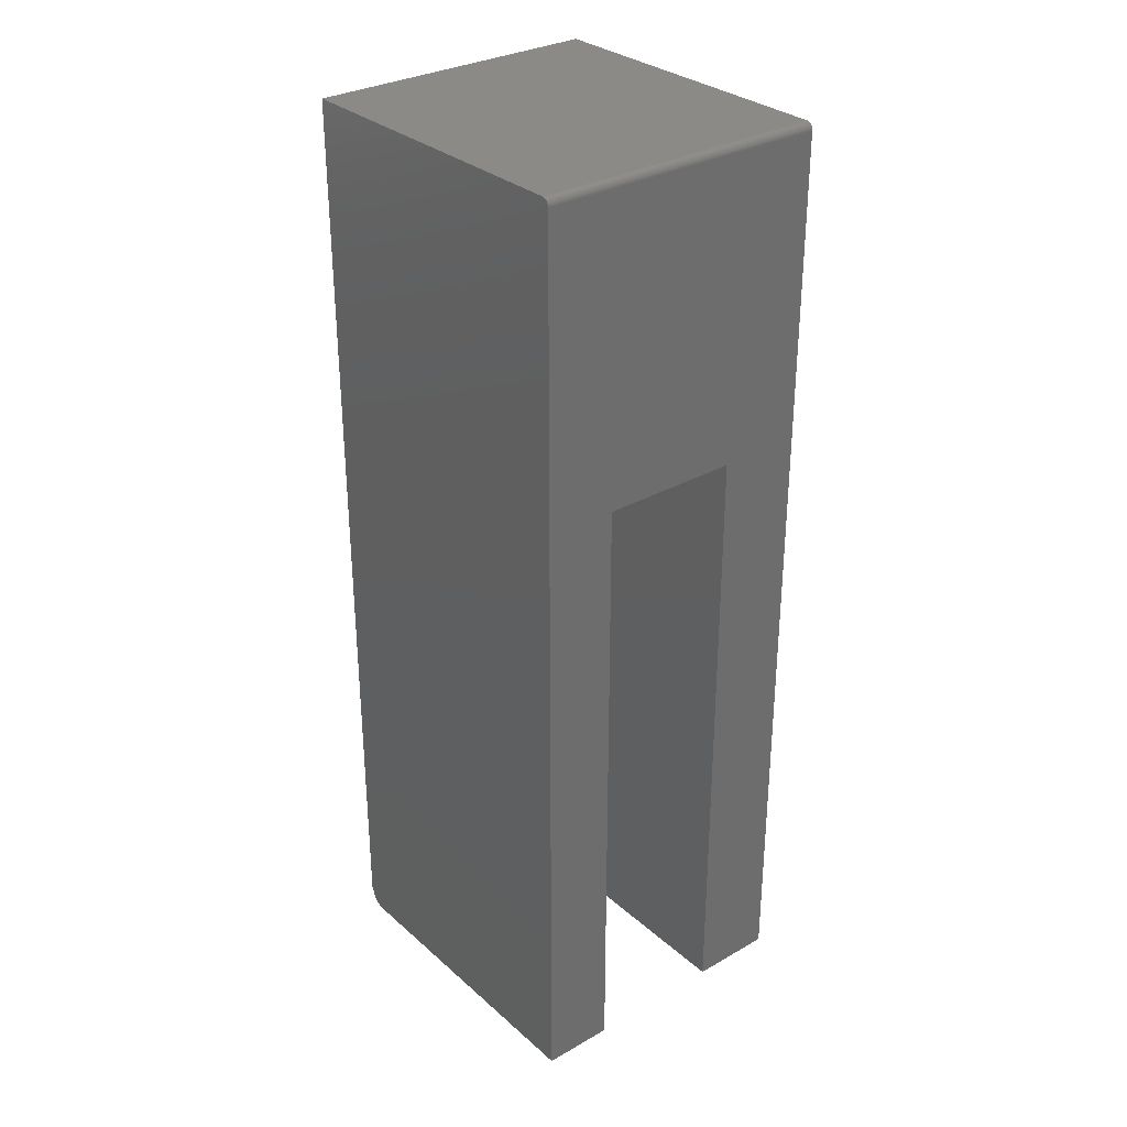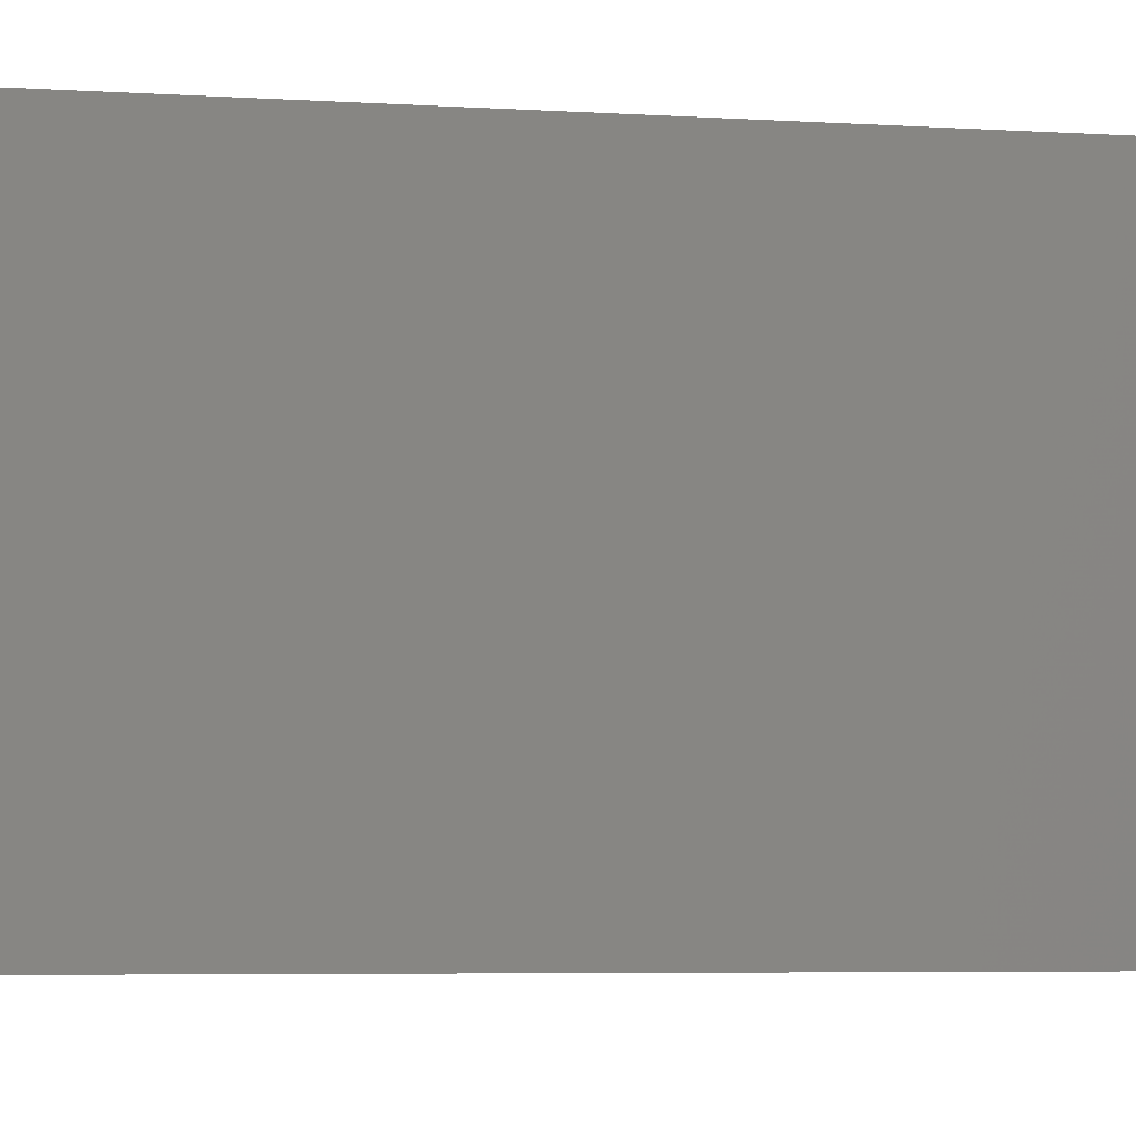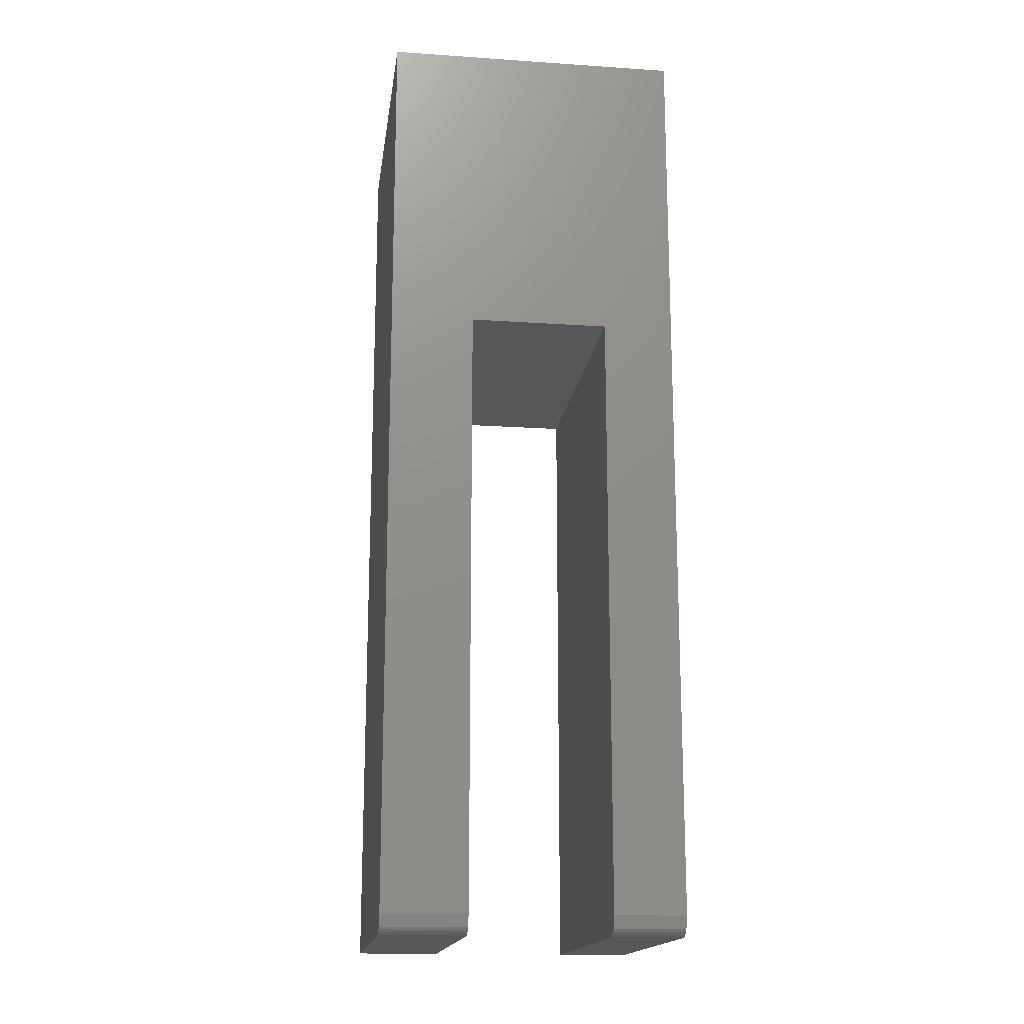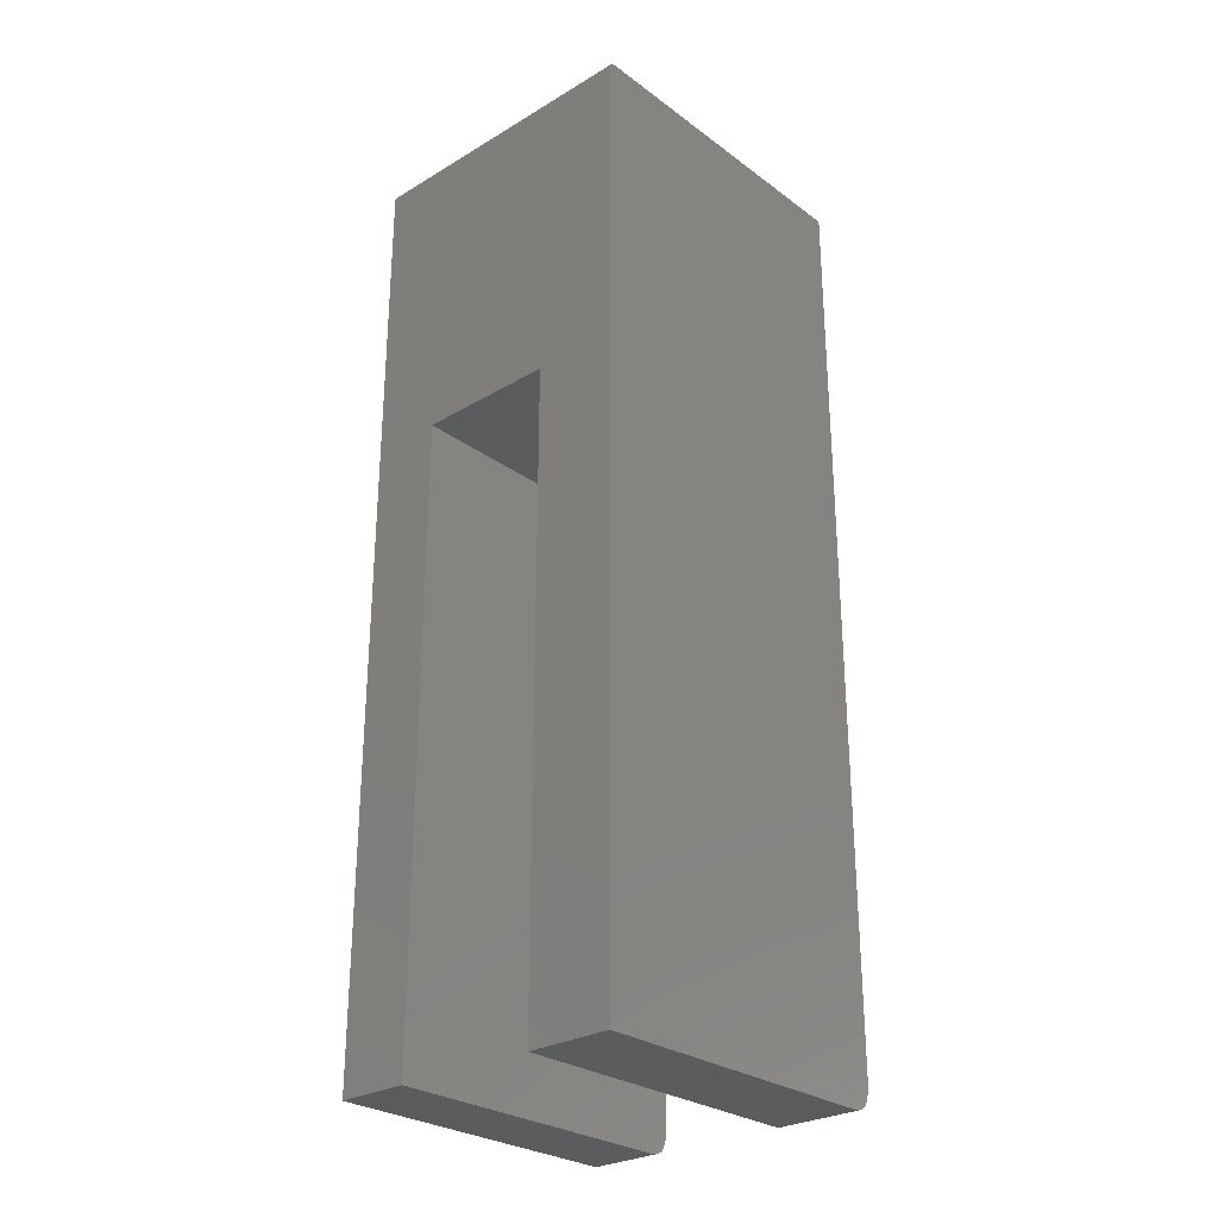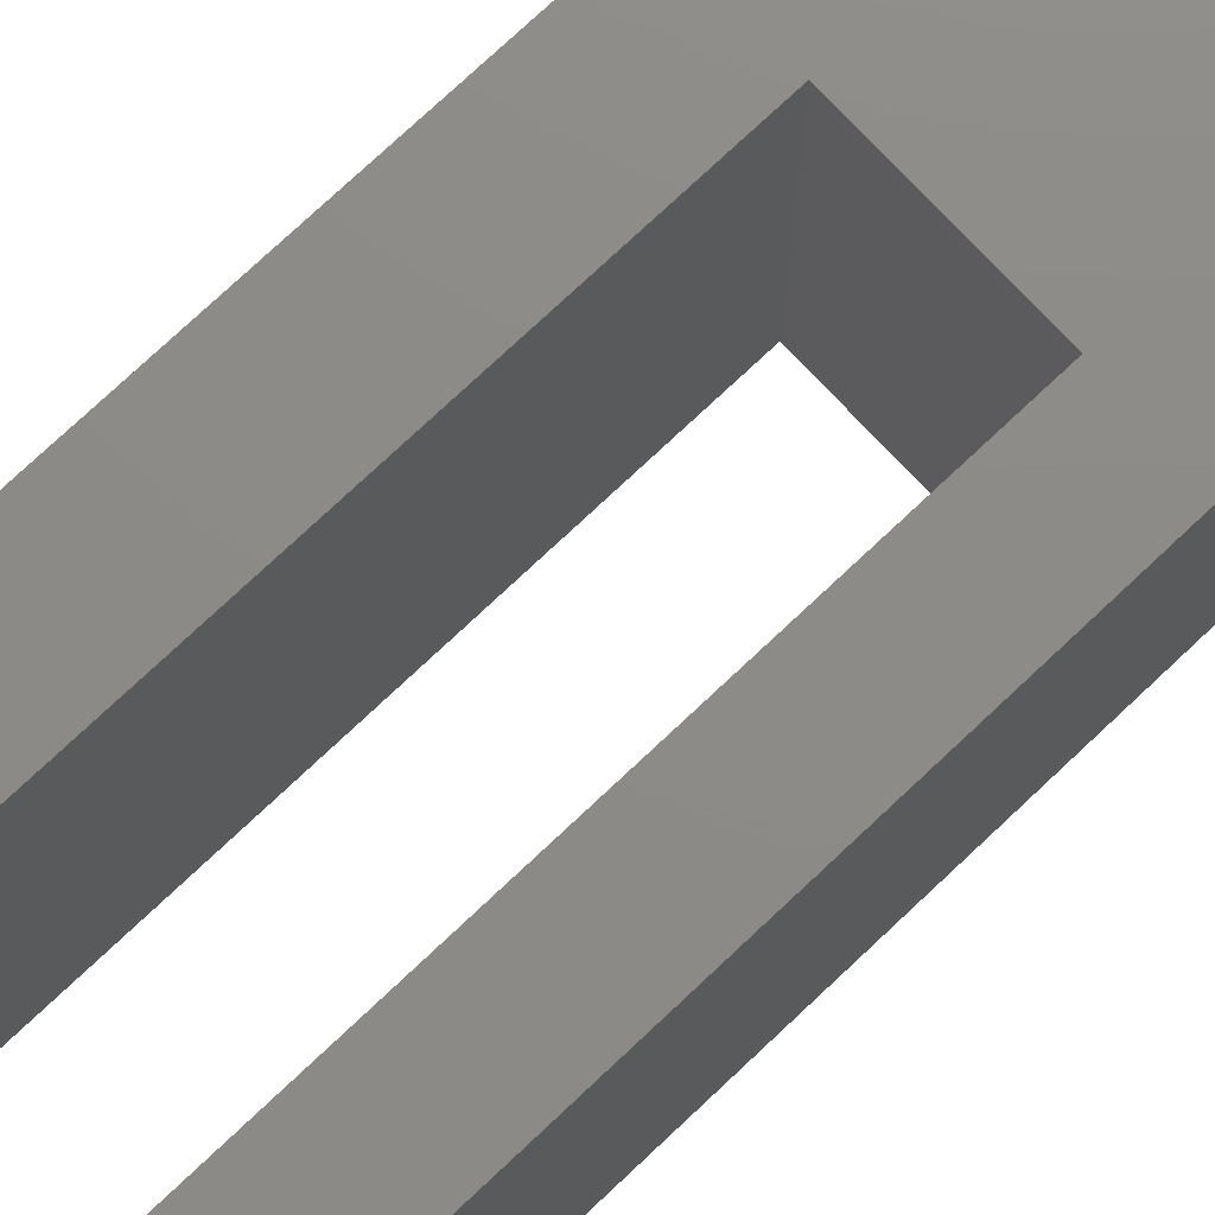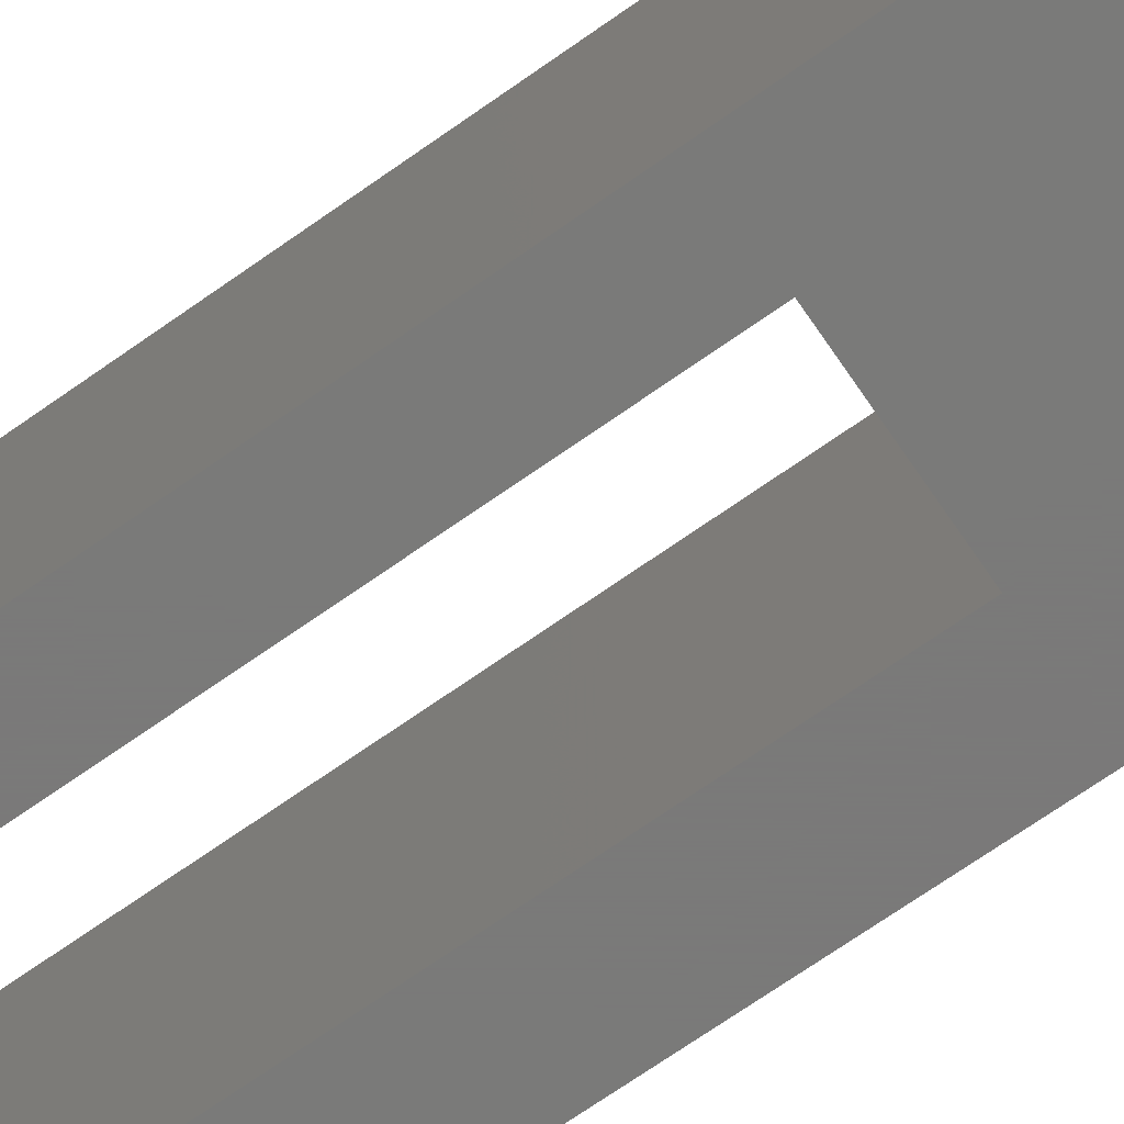
<metadata>
{"format":"stl","ext":"stl","renderer":"f3d","projection":"perspective","resolution":1024,"background":"white","views":[{"elev":31.0,"azim":140.9,"up":"+Y"},{"elev":-4.0,"azim":-104.8,"up":"+Z"},{"elev":-16.9,"azim":-7.7,"up":"+Y"},{"elev":-27.9,"azim":-137.9,"up":"+Y"},{"elev":76.2,"azim":46.8,"up":"+Z"},{"elev":-72.7,"azim":124.8,"up":"+Z"}]}
</metadata>
<code>
# stl→obj: 56 verts, 108 faces
v 0.2492 -0.2672 0.3609
v 0.2492 0.4062 0.3609
v 0.2492 0.4062 0
v 0.2492 -0.2891 0
v 0.2492 -0.2891 0.3391
v 0.2492 -0.2887 0.3429
v 0.2492 -0.2877 0.3466
v 0.2492 -0.2861 0.3501
v 0.2492 -0.2838 0.3533
v 0.2492 -0.281 0.356
v 0.09375 0.4062 0
v 0.09375 0.4062 0.3609
v 0.09375 -0.2877 0.3466
v 0.09375 -0.2887 0.3429
v 0.09375 -0.2891 0.3391
v 0.09375 -0.2891 0
v 0.09375 -0.2672 0.3609
v 0.09375 -0.281 0.356
v 0.09375 -0.2838 0.3533
v 0.09375 -0.2861 0.3501
v 0 -0.2672 0.3609
v 0 0.75 0.3609
v 0.3281 0.75 0.3609
v 0.3281 -0.2672 0.3609
v 0.3281 -0.2891 0.3391
v 0.3281 -0.2891 0
v 0 -0.2891 0.3391
v 0 -0.2891 0
v 0 0.7422 -6.315e-17
v 0.3281 0.7422 -6.315e-17
v 0 -0.2887 0.3429
v 0 -0.2877 0.3466
v 0 -0.2861 0.3501
v 0 -0.2838 0.3533
v 0 -0.281 0.356
v 0.3281 -0.2887 0.3429
v 0.3281 -0.2877 0.3466
v 0.3281 -0.2861 0.3501
v 0.3281 -0.2838 0.3533
v 0.3281 -0.281 0.356
v 0.3281 0.7465 0.001317
v 0.3281 0.7477 0.002288
v 0.3281 0.7487 0.003472
v 0.3281 0.7494 0.004823
v 0.3281 0.7498 0.006288
v 0.3281 0.75 0.007812
v 0.3281 0.7437 0.0001501
v 0.3281 0.7452 0.0005947
v 0 0.75 0.007812
v 0 0.7498 0.006288
v 0 0.7494 0.004823
v 0 0.7487 0.003472
v 0 0.7477 0.002288
v 0 0.7465 0.001317
v 0 0.7452 0.0005947
v 0 0.7437 0.0001501
f 1 2 3
f 1 3 4
f 1 4 5
f 1 5 6
f 1 6 7
f 1 7 8
f 1 8 9
f 1 9 10
f 3 2 11
f 11 2 12
f 13 14 15
f 16 11 12
f 16 12 17
f 16 17 18
f 16 18 19
f 16 19 20
f 16 20 13
f 16 13 15
f 21 17 22
f 22 17 12
f 22 12 23
f 23 12 2
f 23 2 24
f 24 2 1
f 25 5 26
f 26 5 4
f 15 27 16
f 16 27 28
f 16 28 11
f 11 28 29
f 11 29 3
f 3 29 30
f 3 30 4
f 4 30 26
f 27 15 31
f 31 15 14
f 31 14 32
f 32 14 13
f 32 13 33
f 33 13 20
f 33 20 34
f 34 20 19
f 34 19 35
f 35 19 18
f 5 25 6
f 6 25 36
f 6 36 7
f 7 36 37
f 7 37 8
f 8 37 38
f 8 38 9
f 9 38 39
f 9 39 10
f 10 39 40
f 24 1 40
f 40 1 10
f 17 21 18
f 18 21 35
f 25 26 41
f 25 41 42
f 25 42 43
f 25 43 44
f 25 44 45
f 25 45 46
f 25 46 23
f 25 23 36
f 23 24 40
f 23 40 39
f 23 39 38
f 23 38 37
f 23 37 36
f 41 26 30
f 41 30 47
f 41 47 48
f 27 31 22
f 27 22 49
f 27 49 50
f 27 50 51
f 27 51 52
f 27 52 53
f 27 53 54
f 27 54 28
f 22 31 32
f 22 32 33
f 22 33 34
f 22 34 35
f 22 35 21
f 54 55 56
f 54 56 29
f 54 29 28
f 46 49 23
f 23 49 22
f 49 46 50
f 50 46 45
f 50 45 51
f 51 45 44
f 51 44 52
f 52 44 43
f 52 43 53
f 53 43 42
f 53 42 54
f 54 42 41
f 54 41 55
f 55 41 48
f 55 48 56
f 56 48 47
f 56 47 29
f 29 47 30

</code>
